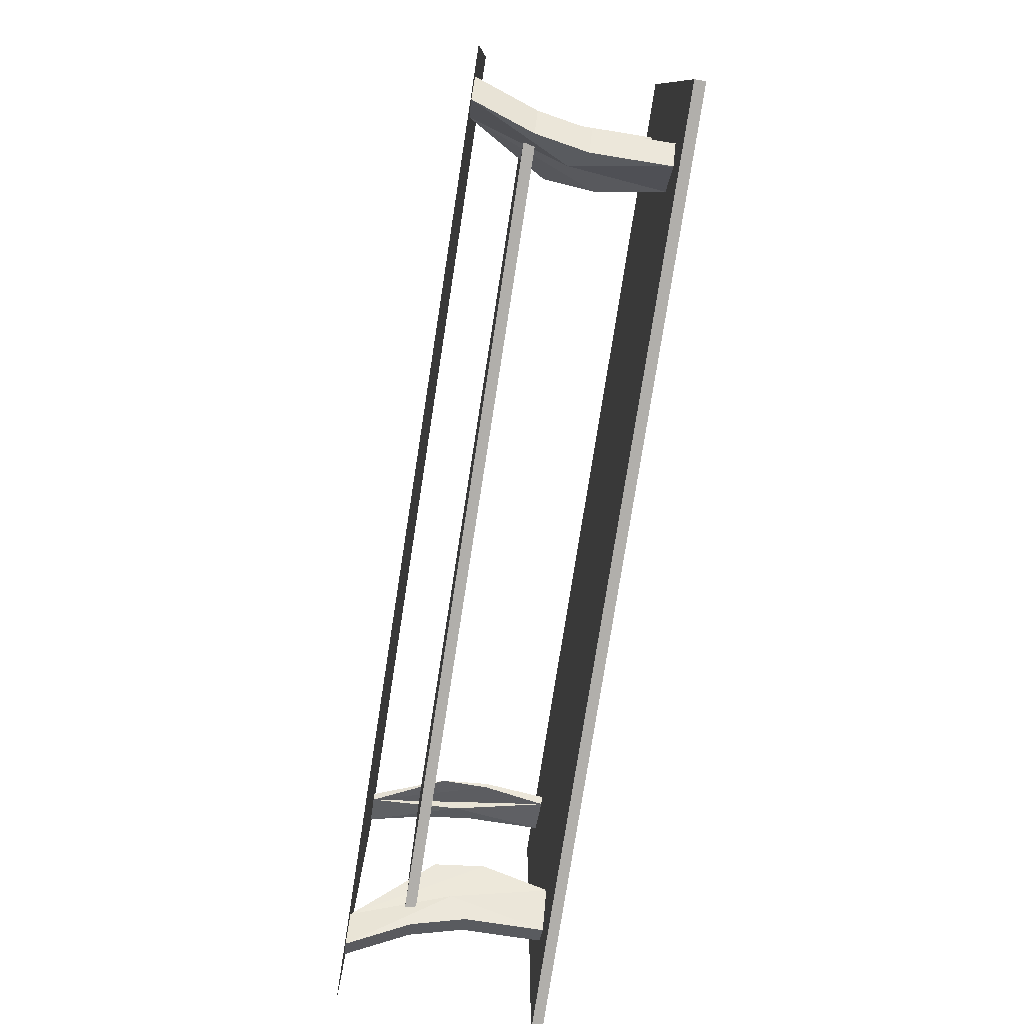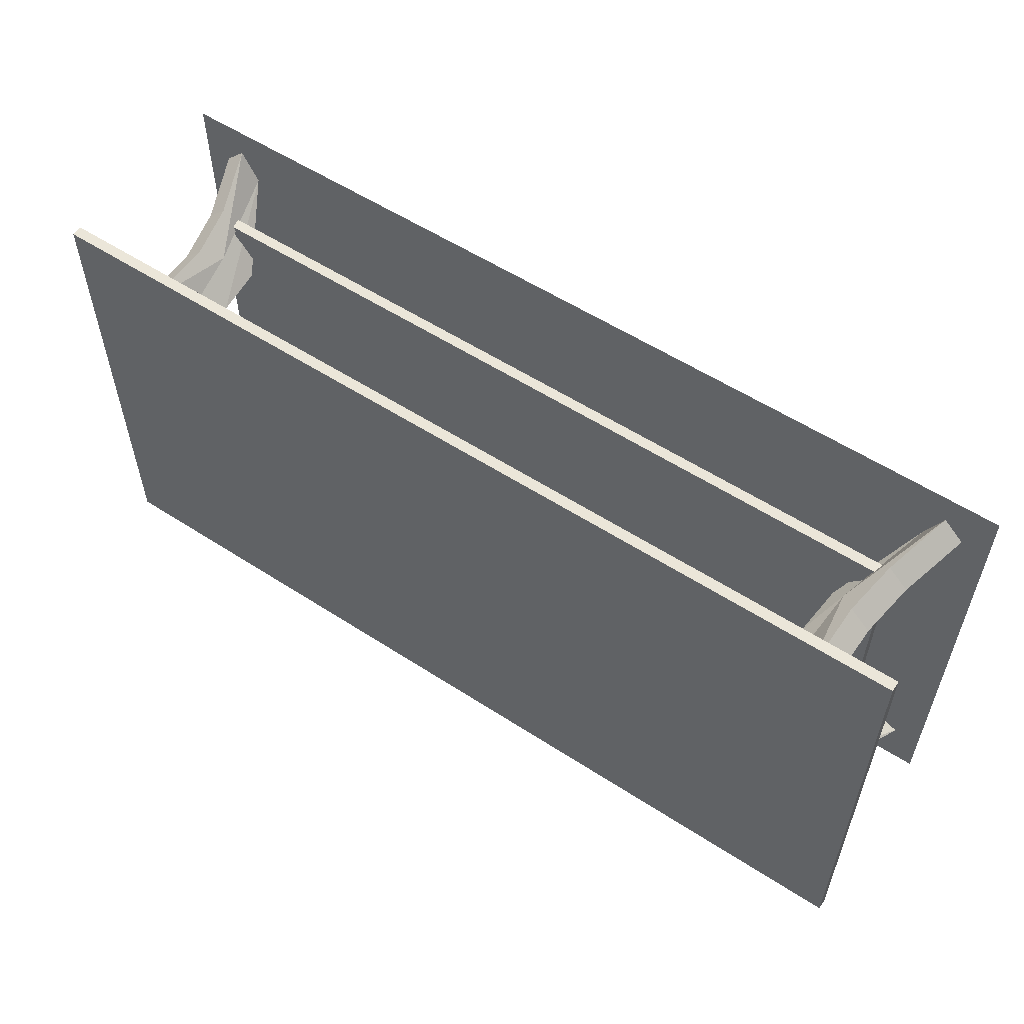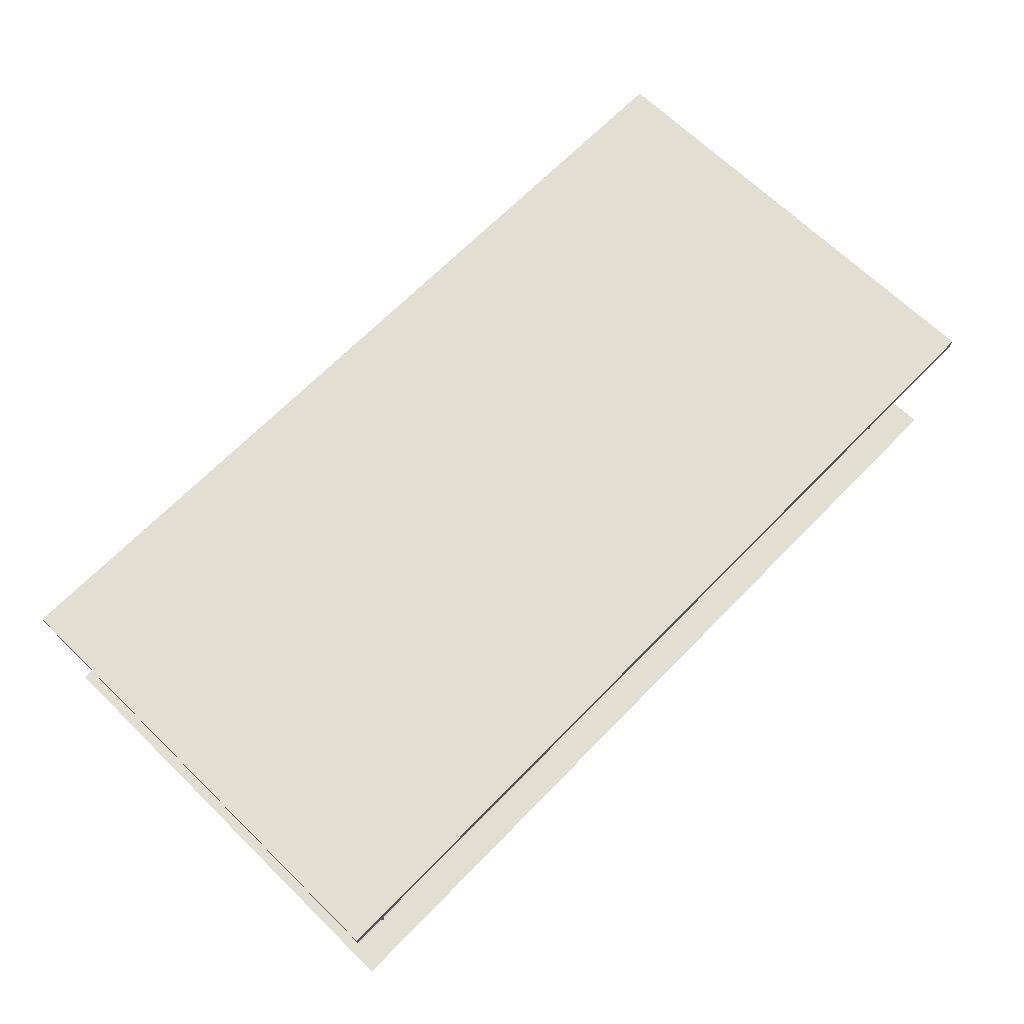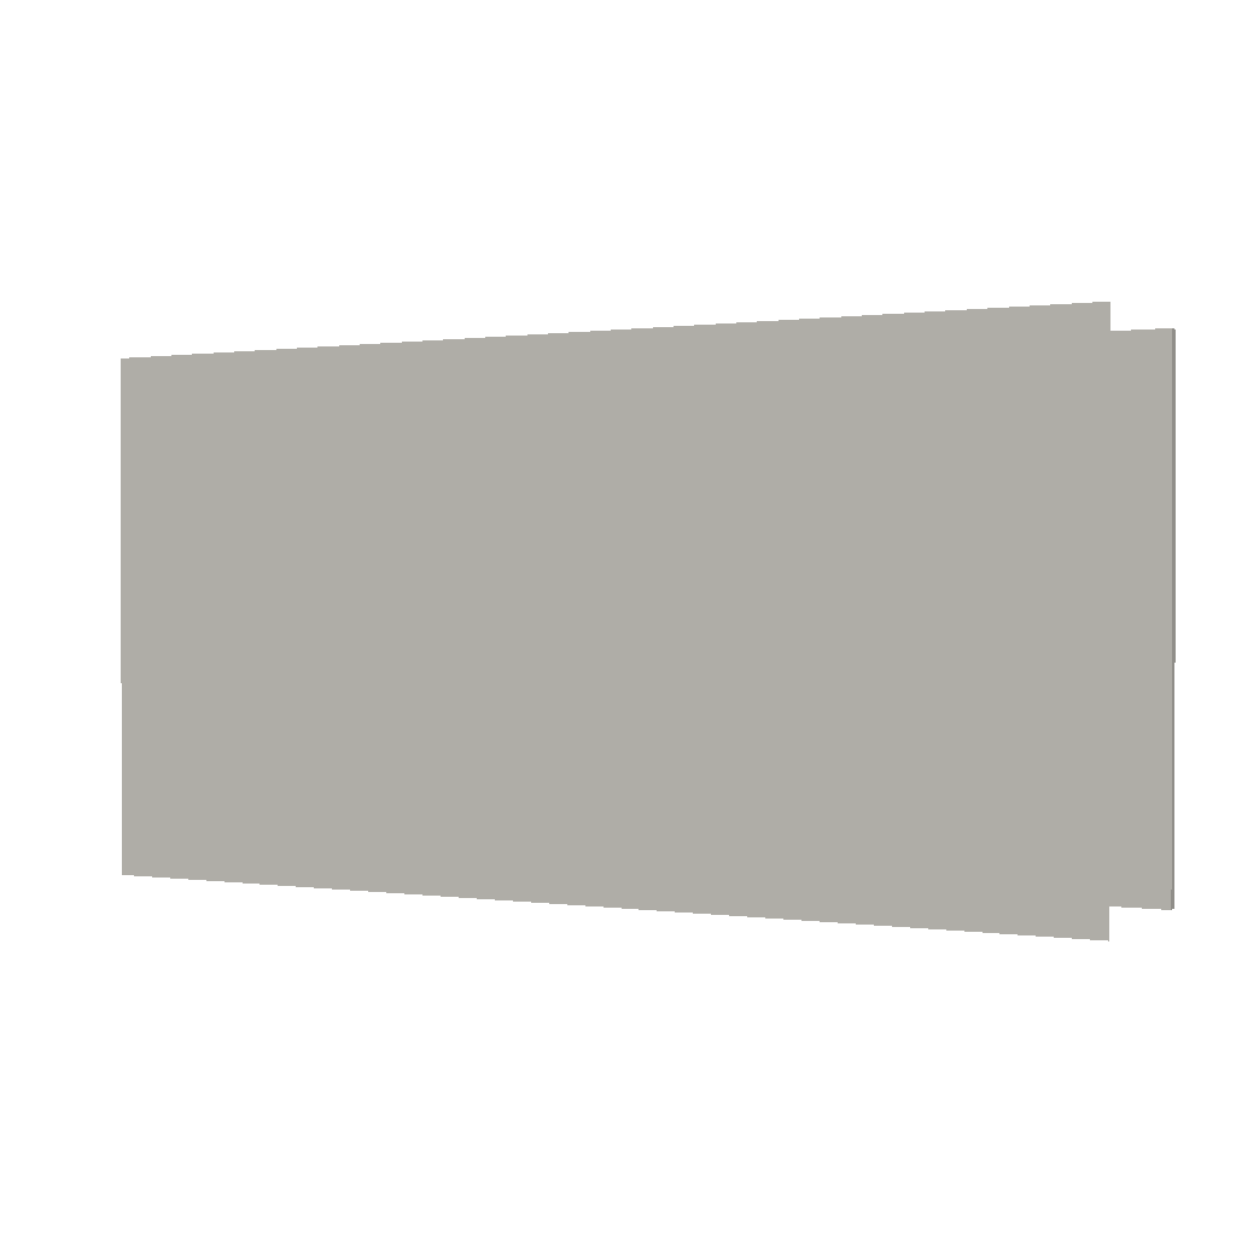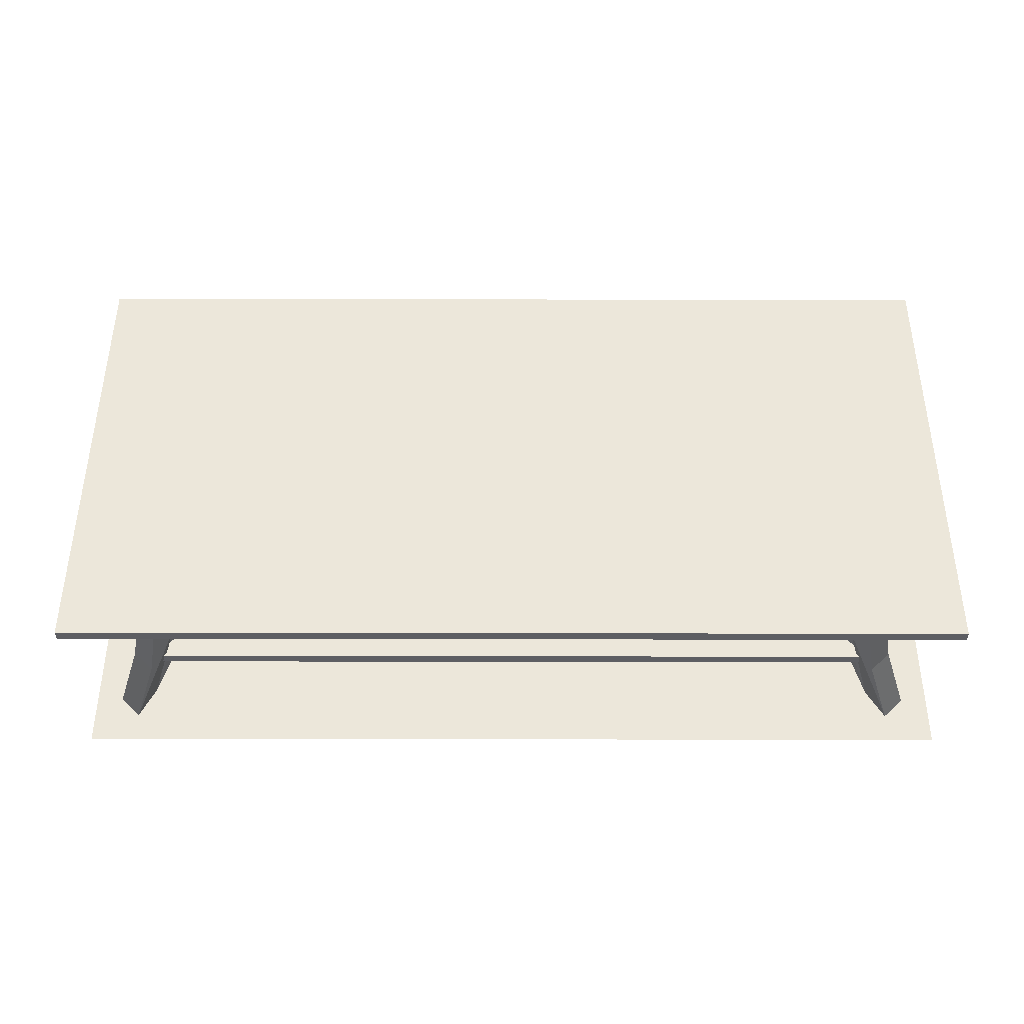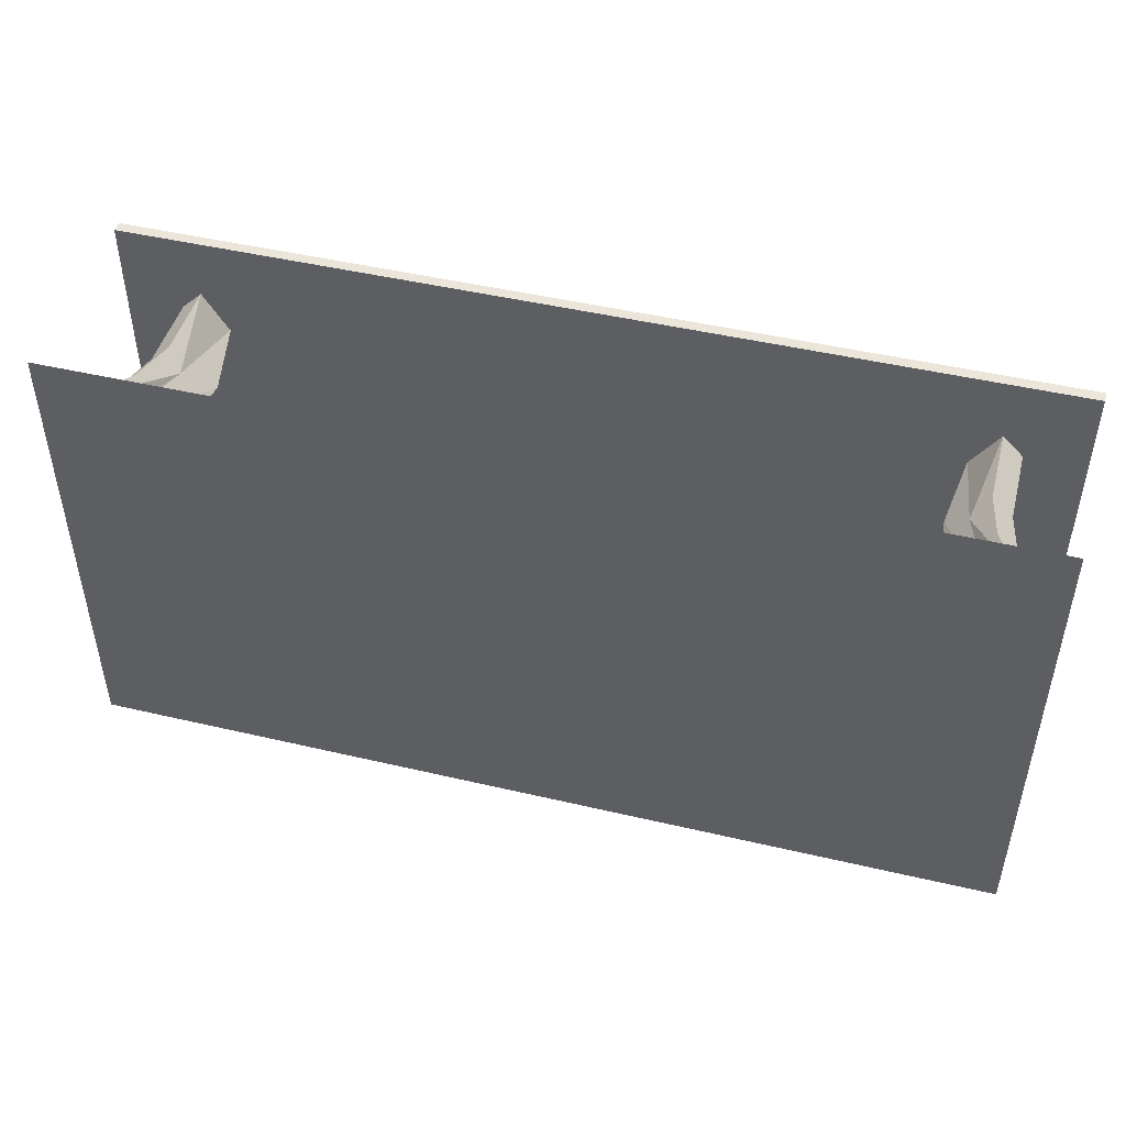
<metadata>
{"format":"obj","ext":"obj","renderer":"f3d","projection":"perspective","resolution":1024,"background":"white","views":[{"elev":-78.1,"azim":81.1,"up":"+Z"},{"elev":56.1,"azim":-145.8,"up":"+Z"},{"elev":67.5,"azim":134.3,"up":"+Y"},{"elev":0.5,"azim":26.8,"up":"+Z"},{"elev":51.4,"azim":0.1,"up":"+Y"},{"elev":47.0,"azim":14.9,"up":"+Z"}]}
</metadata>
<code>
g ground_1
v -120.5 0 -62.46
v -120.5 0 62
v 120.8 0 62
v 120.8 0 -62.46
f 1 2 3
f 1 3 4
g 2
v 120.8 50.52 62
v -120.5 50.52 62
v 0.1838 50.52 -0.2279
v 120.8 50.52 -62.46
v -120.5 50.52 -62.46
v 120.8 51.93 -0.2279
v 120.8 53.34 -62.46
v 120.8 53.34 62
v 0.1838 51.93 62
v -120.5 53.34 62
v -120.5 51.93 -0.2279
v -120.5 53.34 -62.46
v 0.1838 53.34 -0.2279
v 0.1838 51.93 -62.46
f 5 6 7
f 8 5 7
f 9 8 7
f 6 9 7
f 5 8 10
f 8 11 10
f 11 12 10
f 12 5 10
f 6 5 13
f 5 12 13
f 12 14 13
f 14 6 13
f 9 6 15
f 6 14 15
f 14 16 15
f 16 9 15
f 14 12 17
f 12 11 17
f 11 16 17
f 16 14 17
f 8 9 18
f 9 16 18
f 16 11 18
f 11 8 18
g 3
v 103.1 13.85 44.58
v -102.7 13.85 44.58
v 0.1838 13.85 -0.2279
v 103.1 13.85 -45.03
v -102.7 13.85 -45.03
v 103.1 15.26 -0.2279
v 103.1 16.67 -45.03
v 103.1 16.67 44.58
v 0.1838 15.26 44.58
v -102.7 16.67 44.58
v -102.7 15.26 -0.2279
v -102.7 16.67 -45.03
v 0.1838 16.67 -0.2279
v 0.1838 15.26 -45.03
f 19 20 21
f 22 19 21
f 23 22 21
f 20 23 21
f 19 22 24
f 22 25 24
f 25 26 24
f 26 19 24
f 20 19 27
f 19 26 27
f 26 28 27
f 28 20 27
f 23 20 29
f 20 28 29
f 28 30 29
f 30 23 29
f 28 26 31
f 26 25 31
f 25 30 31
f 30 28 31
f 22 23 32
f 23 30 32
f 30 25 32
f 25 22 32
g Pied_avant_gauche_4
v -113.4 0.0002398 48.71
v -105.1 0.0002398 44.09
v -103.7 0.0002398 45.47
v -108 0.0002398 53.99
v -93.18 50.78 35.55
v -99.84 50.78 46.03
v -95.83 25.39 42.1
v -94.82 50.78 33.95
v -105.2 50.78 40.75
v -105.3 29.91 40.82
v -102.4 16.07 48.53
v -101.2 25.39 36.82
v -107.8 16.07 43.25
v -91.54 20.18 32.61
v -91.19 33.13 31.33
v -90.37 33.13 32.13
v -99.91 29.91 46.1
f 33 34 35
f 36 33 35
f 37 38 39
f 38 37 40
f 35 37 39
f 36 35 39
f 41 42 38
f 36 43 33
f 34 33 44
f 33 45 44
f 41 40 44
f 40 34 44
f 35 34 46
f 40 47 34
f 37 48 40
f 46 48 35
f 38 49 39
f 41 38 40
f 39 43 36
f 45 42 44
f 33 43 45
f 43 42 45
f 38 42 49
f 49 42 43
f 39 49 43
f 44 42 41
f 34 47 46
f 40 48 47
f 47 48 46
f 35 48 37
g Pied_arriere_gauche_5
v -108 -0 -54.45
v -103.2 -0 -46.39
v -104.7 -0 -45.01
v -113.4 -0 -49.17
v -94.54 50.78 -34.69
v -105.2 50.78 -41.21
v -101.2 25.39 -37.28
v -92.9 50.78 -36.29
v -99.84 50.78 -46.49
v -99.91 29.91 -46.56
v -107.8 16.07 -43.71
v -95.83 25.39 -42.56
v -102.4 16.07 -48.99
v -91.54 20.18 -33.07
v -90.23 33.13 -32.73
v -91.04 33.13 -31.93
v -105.3 29.91 -41.28
f 50 51 52
f 53 50 52
f 54 55 56
f 55 54 57
f 52 54 56
f 53 52 56
f 58 59 55
f 53 60 50
f 51 50 61
f 50 62 61
f 58 57 61
f 57 51 61
f 52 51 63
f 57 64 51
f 54 65 57
f 63 65 52
f 55 66 56
f 58 55 57
f 56 60 53
f 62 59 61
f 50 60 62
f 60 59 62
f 55 59 66
f 66 59 60
f 56 66 60
f 61 59 58
f 51 64 63
f 57 65 64
f 64 65 63
f 52 65 54
g Pied_avant_droit_6
v 108.3 -0 53.99
v 103.6 -0 45.93
v 105 -0 44.55
v 113.7 -0 48.71
v 94.9 50.78 34.23
v 105.6 50.78 40.75
v 101.6 25.39 36.82
v 93.26 50.78 35.84
v 100.2 50.78 46.03
v 100.3 29.91 46.1
v 108.1 16.07 43.25
v 96.2 25.39 42.11
v 102.8 16.07 48.53
v 91.9 20.18 32.62
v 90.59 33.13 32.28
v 91.41 33.13 31.47
v 105.7 29.91 40.82
f 67 68 69
f 70 67 69
f 71 72 73
f 72 71 74
f 69 71 73
f 70 69 73
f 75 76 72
f 70 77 67
f 68 67 78
f 67 79 78
f 75 74 78
f 74 68 78
f 69 68 80
f 74 81 68
f 71 82 74
f 80 82 69
f 72 83 73
f 75 72 74
f 73 77 70
f 79 76 78
f 67 77 79
f 77 76 79
f 72 76 83
f 83 76 77
f 73 83 77
f 78 76 75
f 68 81 80
f 74 82 81
f 81 82 80
f 69 82 71
g Pied_arriere_droit_7
v 113.7 -0 -49.17
v 105.5 -0 -44.55
v 104.1 -0 -45.93
v 108.3 -0 -54.45
v 93.55 50.78 -36.01
v 100.2 50.78 -46.49
v 96.2 25.39 -42.56
v 95.19 50.78 -34.4
v 105.6 50.78 -41.21
v 105.7 29.91 -41.28
v 102.8 16.07 -48.99
v 101.6 25.39 -37.28
v 108.1 16.07 -43.71
v 91.9 20.18 -33.07
v 91.56 33.13 -31.79
v 90.74 33.13 -32.59
v 100.3 29.91 -46.56
f 84 85 86
f 87 84 86
f 88 89 90
f 89 88 91
f 86 88 90
f 87 86 90
f 92 93 89
f 87 94 84
f 85 84 95
f 84 96 95
f 92 91 95
f 91 85 95
f 86 85 97
f 91 98 85
f 88 99 91
f 97 99 86
f 89 100 90
f 92 89 91
f 90 94 87
f 96 93 95
f 84 94 96
f 94 93 96
f 89 93 100
f 100 93 94
f 90 100 94
f 95 93 92
f 85 98 97
f 91 99 98
f 98 99 97
f 86 99 88

</code>
